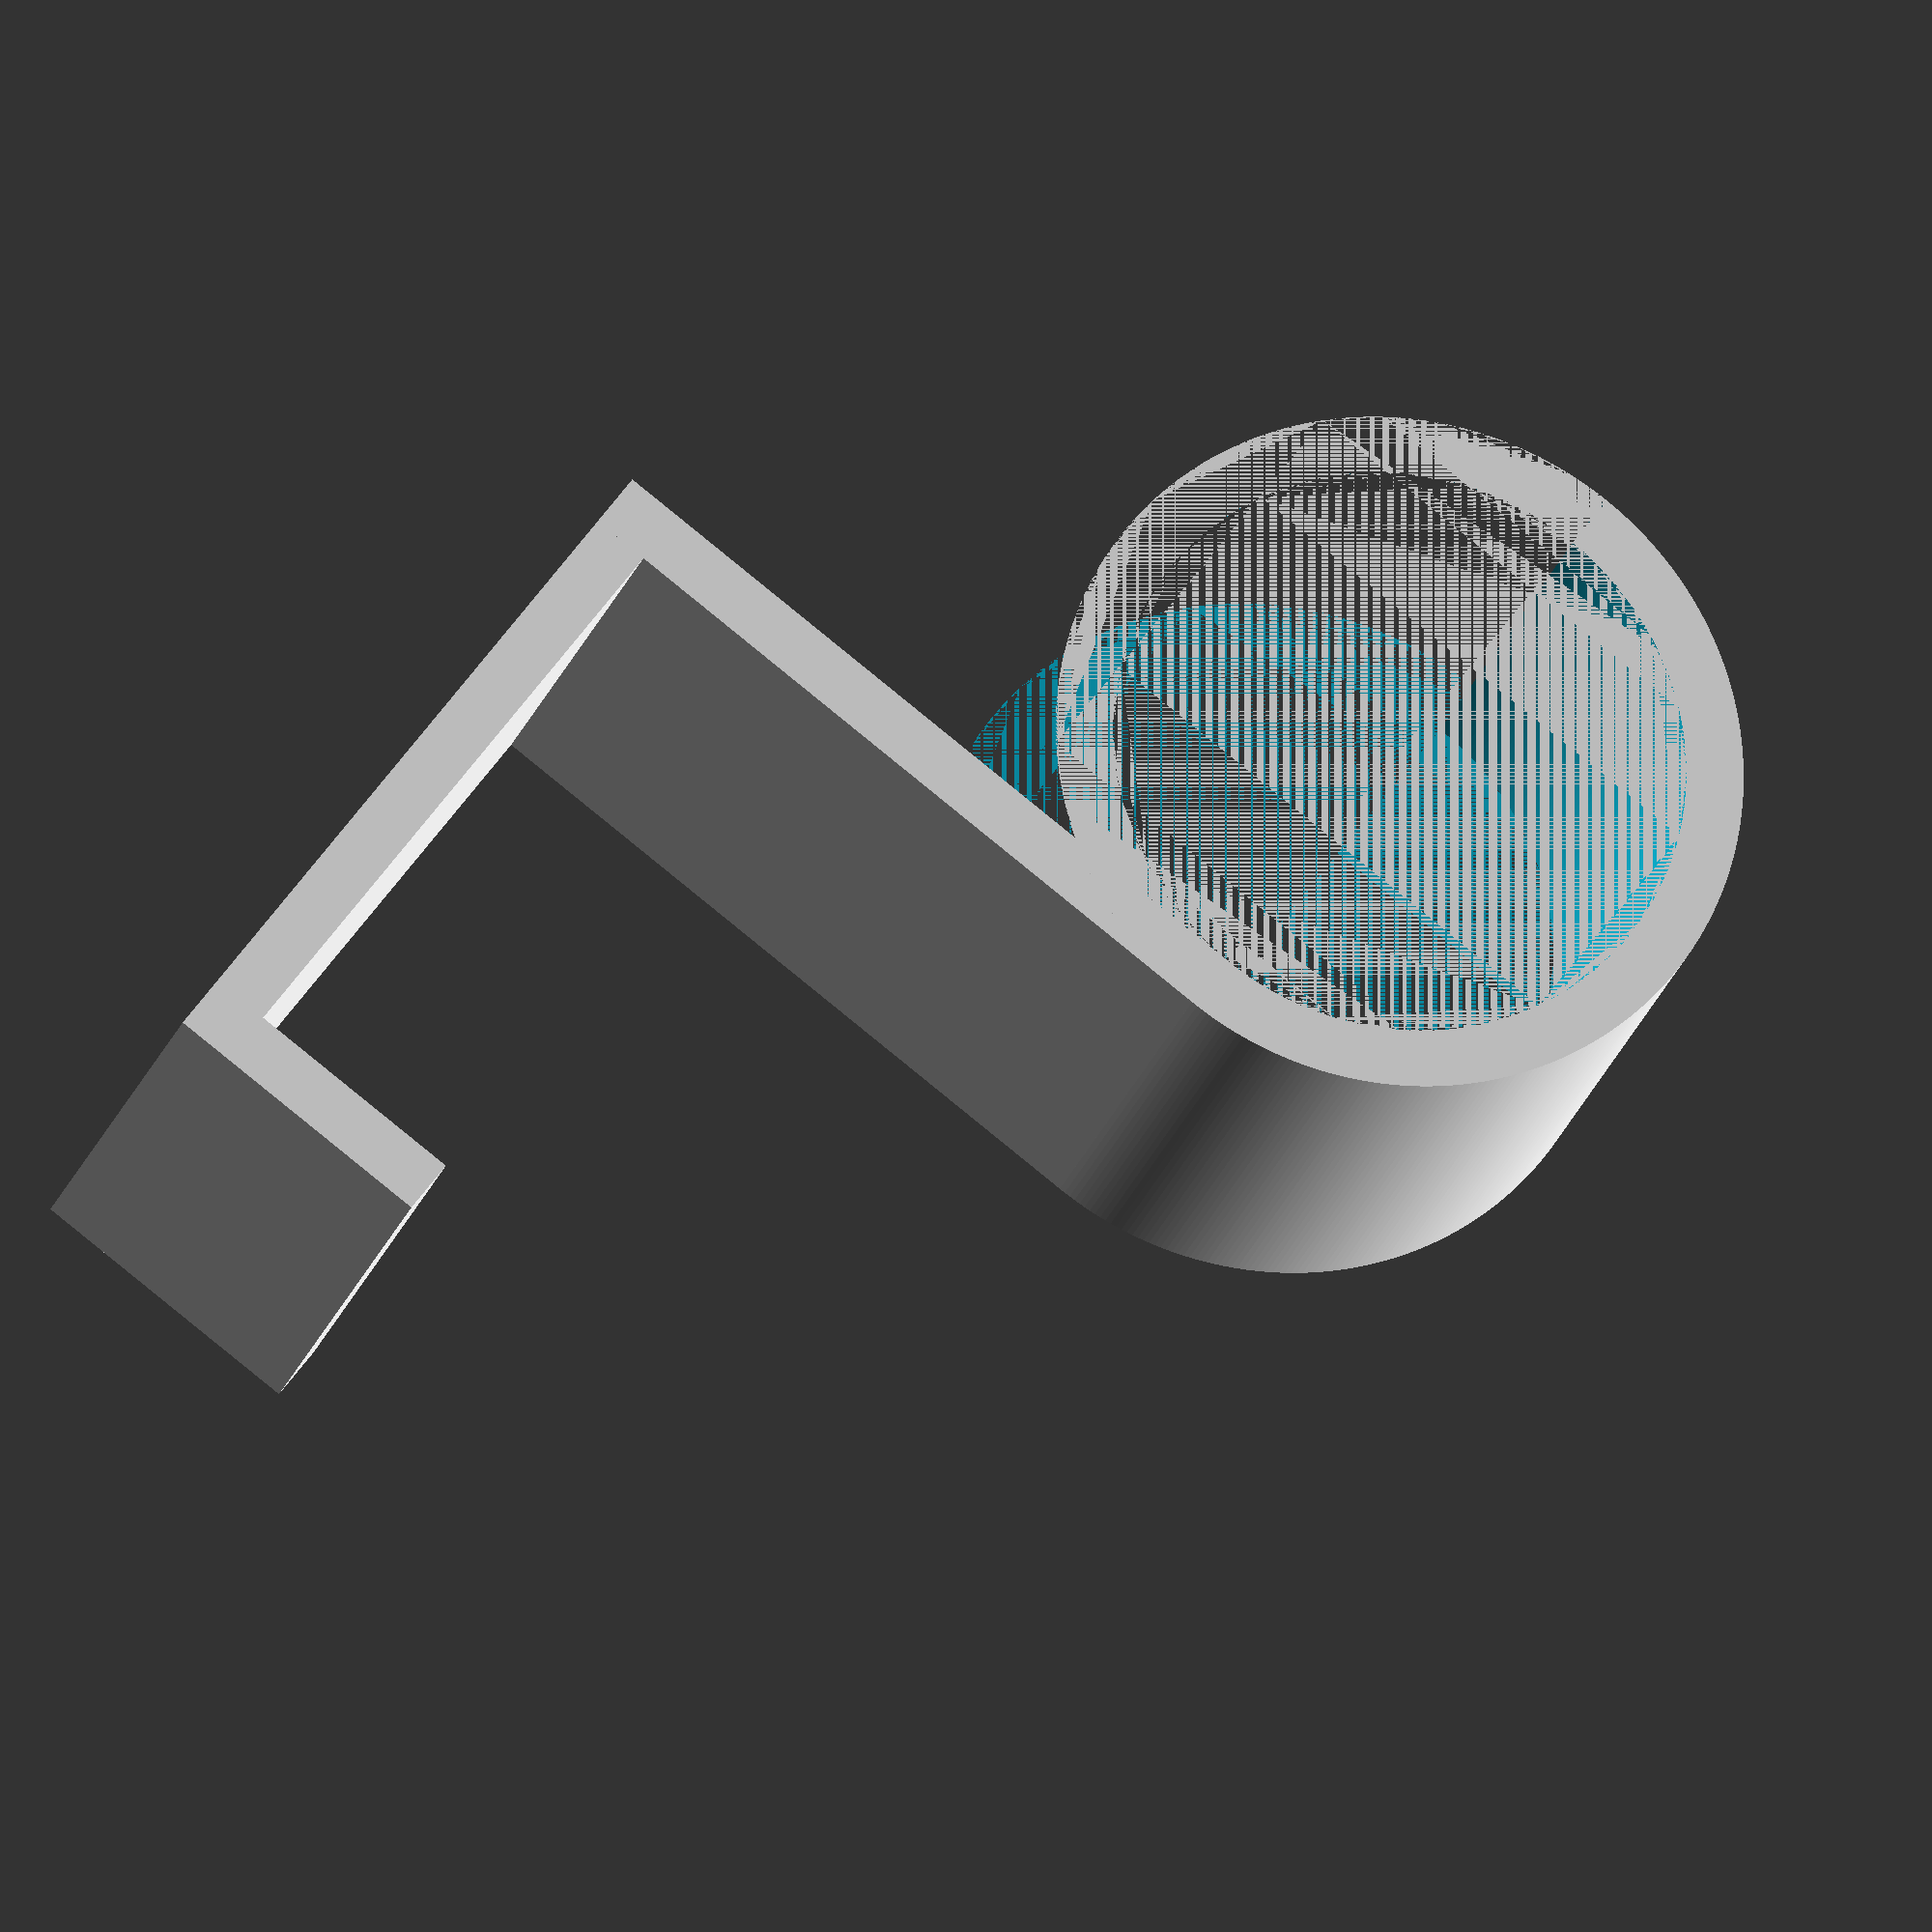
<openscad>
$fa = 1;
$fs = 0.4;
J = 0.001;  //offset for join

W = 50;     //Width of Hook
T = 5;      //Thickness of hook
Y1 = 20;    //Height of catch on back side of hook
X1 = 55;    //Width of cubicle or door
Y2 = 60;   //Distance from top of cubicle or door to hook
R = 20+2*T;     //Radius of hook (outer radius)

M = "Nathan Wehr";  //Message
letter_size = 5;
letter_height = 1;
font = "Liberation Serif:style=Bold Italic"; 
//["Liberation Sans", "Liberation Sans:style=Bold", "Liberation Sans:style=Italic", "Liberation Mono", "Liberation Serif"]


//rotate([90,0,0]){
cube([T,Y1+J,W]);

translate([0,Y1-J,0])
cube([X1+T,T,W]);

translate([X1+T-J,Y1-Y2-J,0])
cube([T,Y2+T+J,W]);

difference(){
translate([X1+T+R,0-Y2+R-2*T,0])
linear_extrude(W)
circle(R);

translate([X1+T+R,0-Y2+R-2*T,0-J])
linear_extrude(W+2*J)
circle(R-T);
    
translate([X1+T,0-Y2+R-2*T,0-J])
cube([2*R,2*R+J,W+2*J]);    
}


translate([X1+2*T-J,0,0.5*W]) 
rotate([0,90,0])
linear_extrude(letter_height)

text(M, size = letter_size, font = font, halign = "center");
//}
</openscad>
<views>
elev=19.0 azim=307.1 roll=347.0 proj=o view=wireframe
</views>
